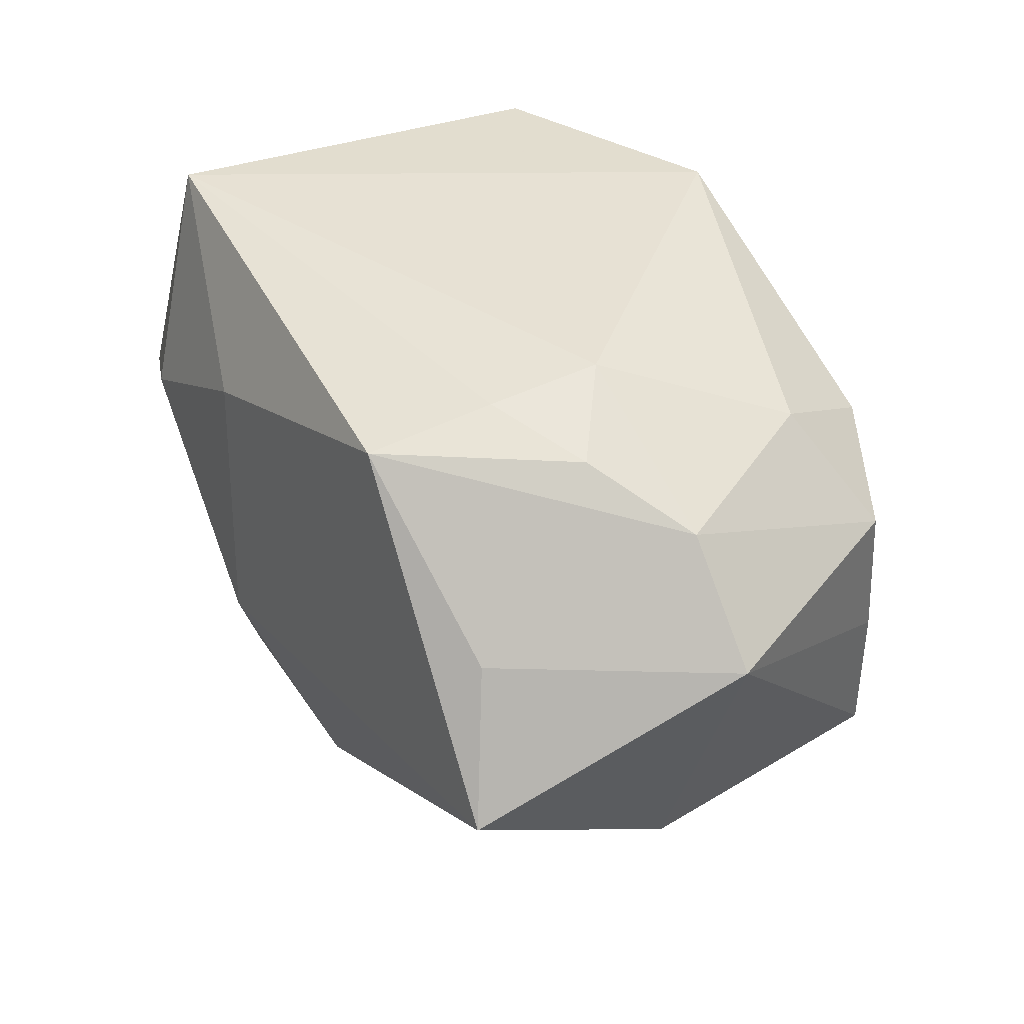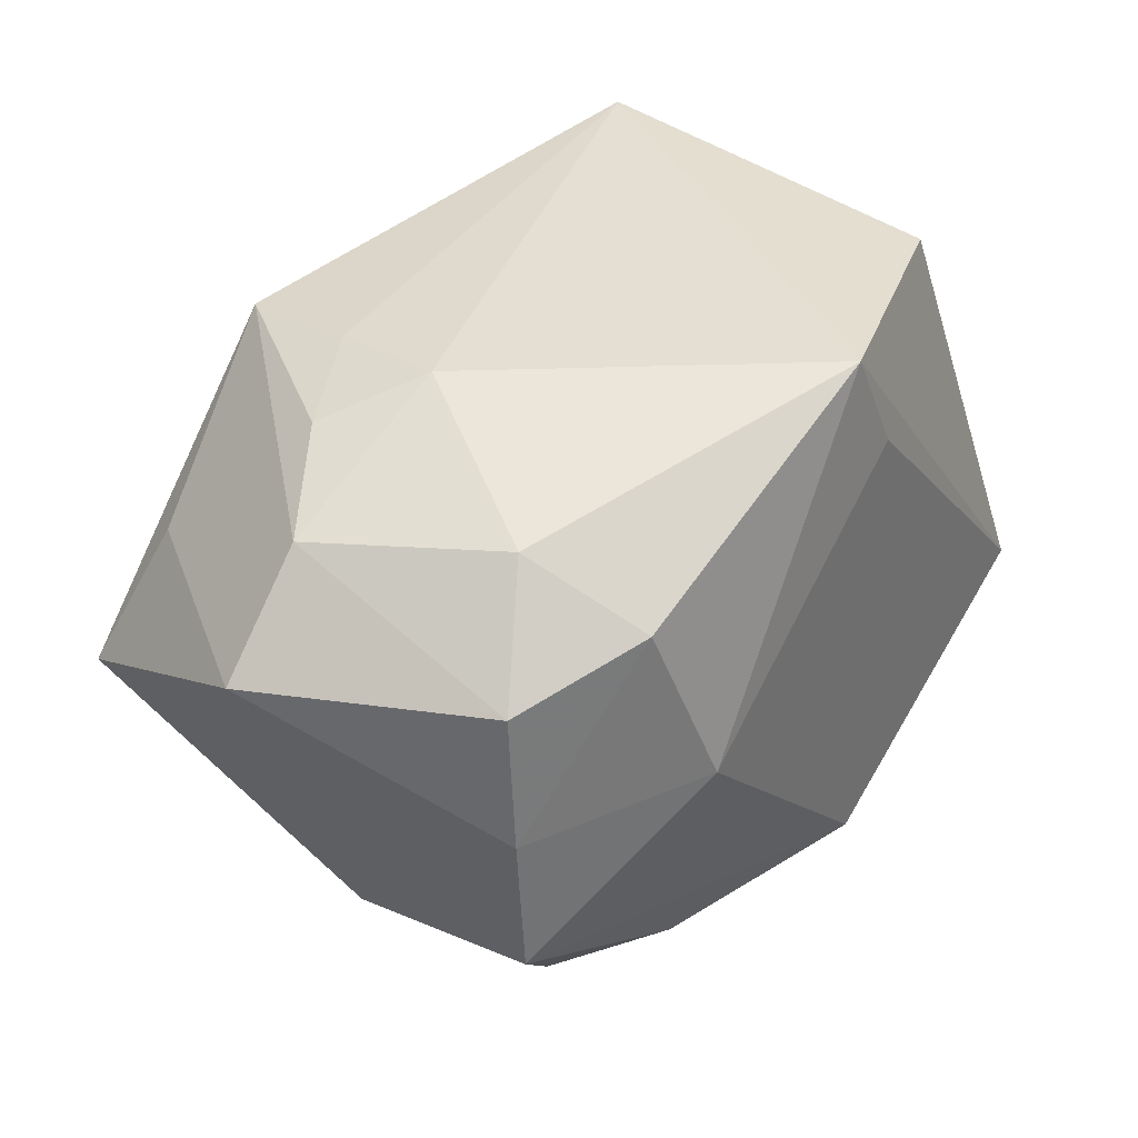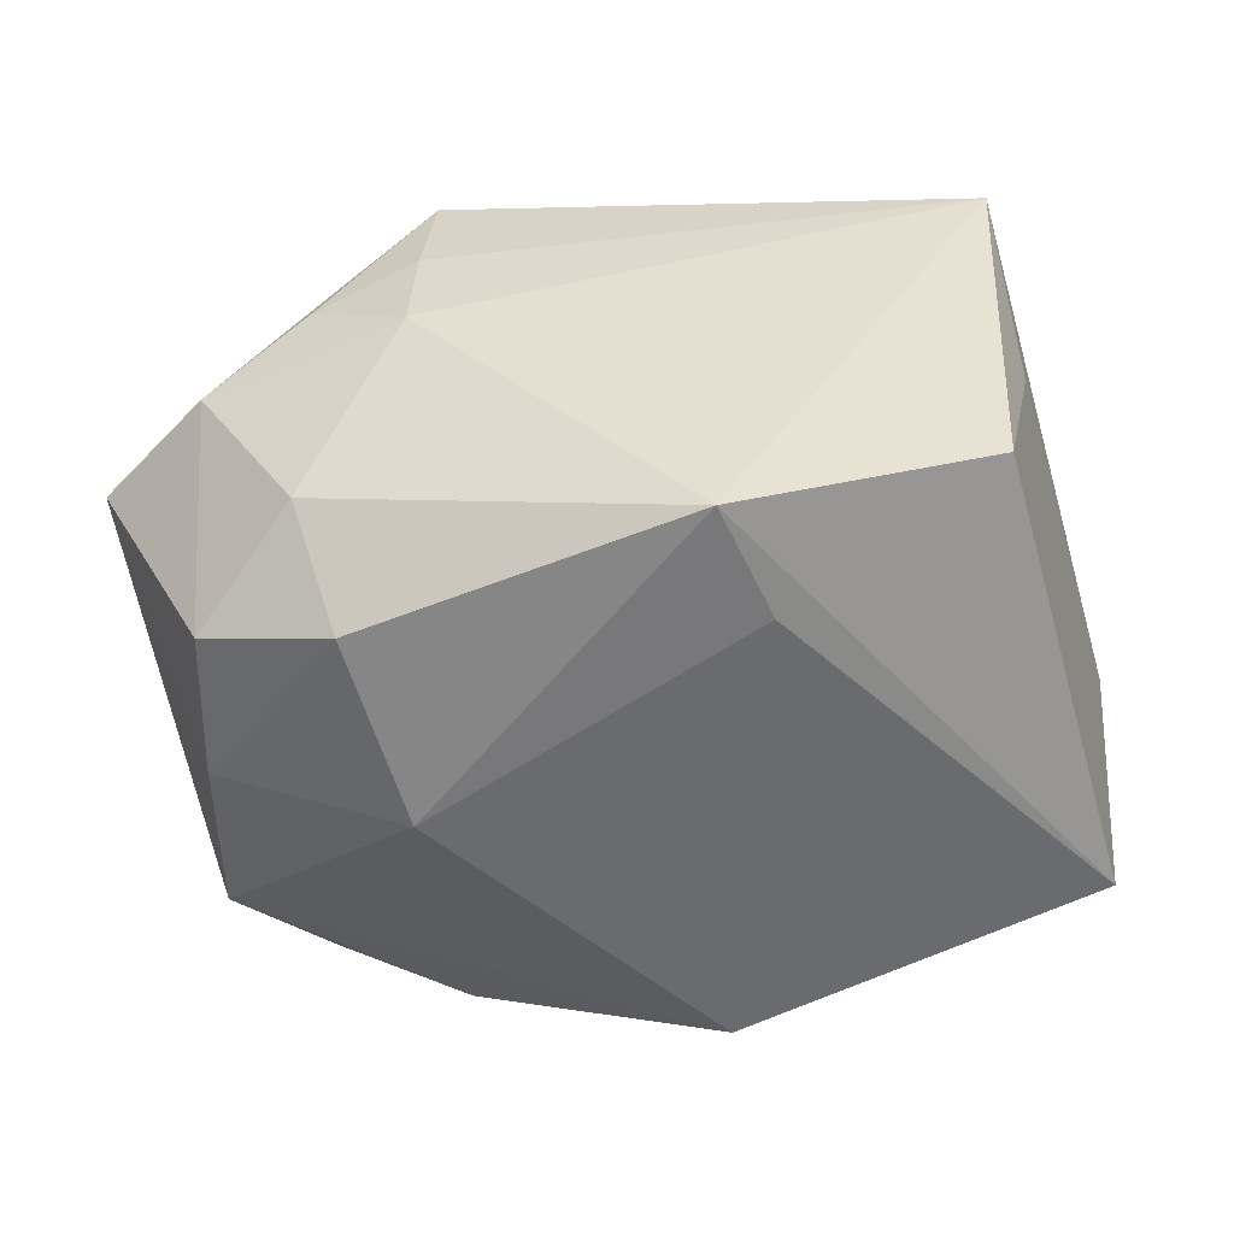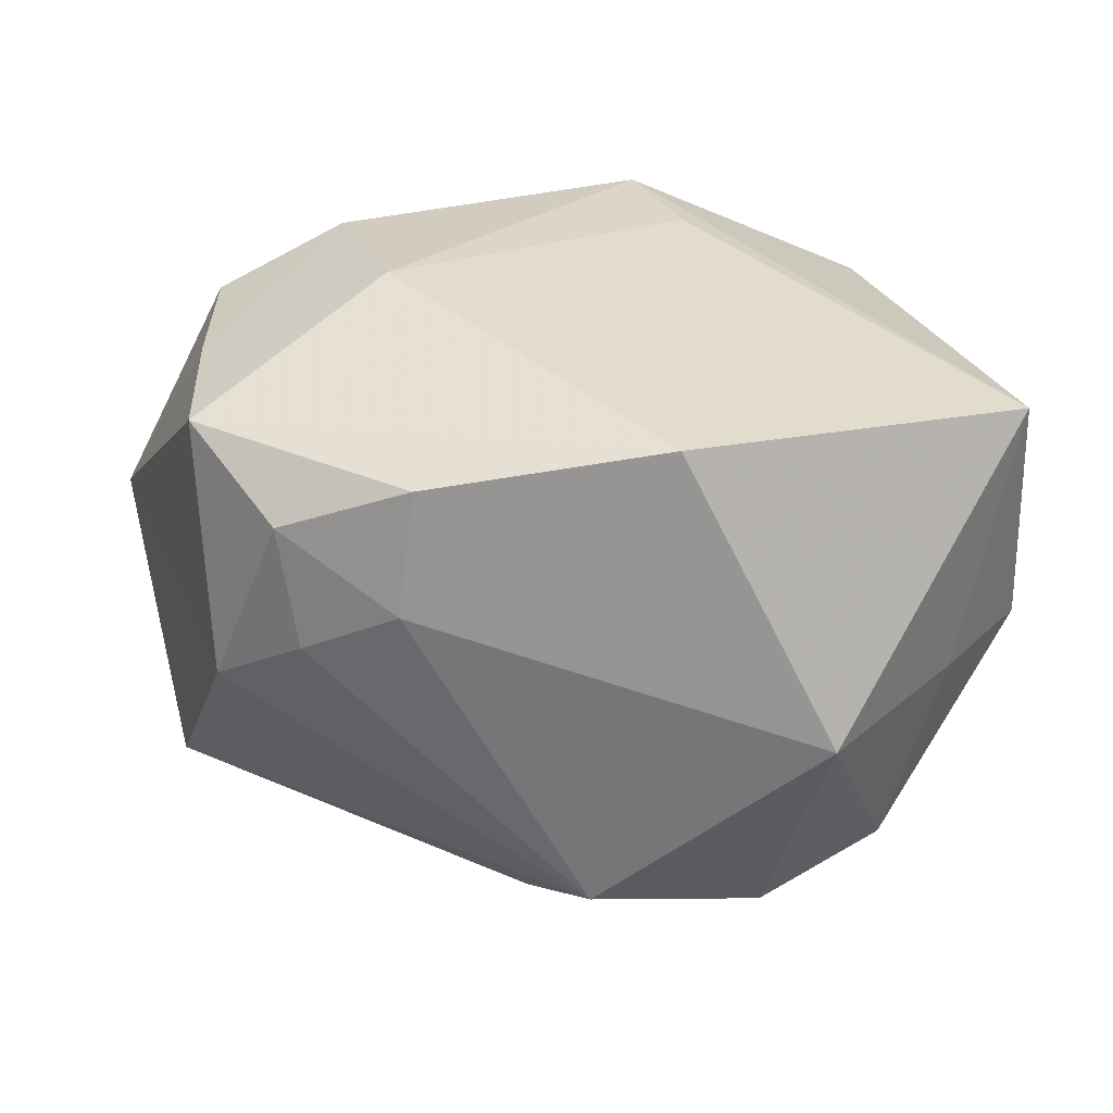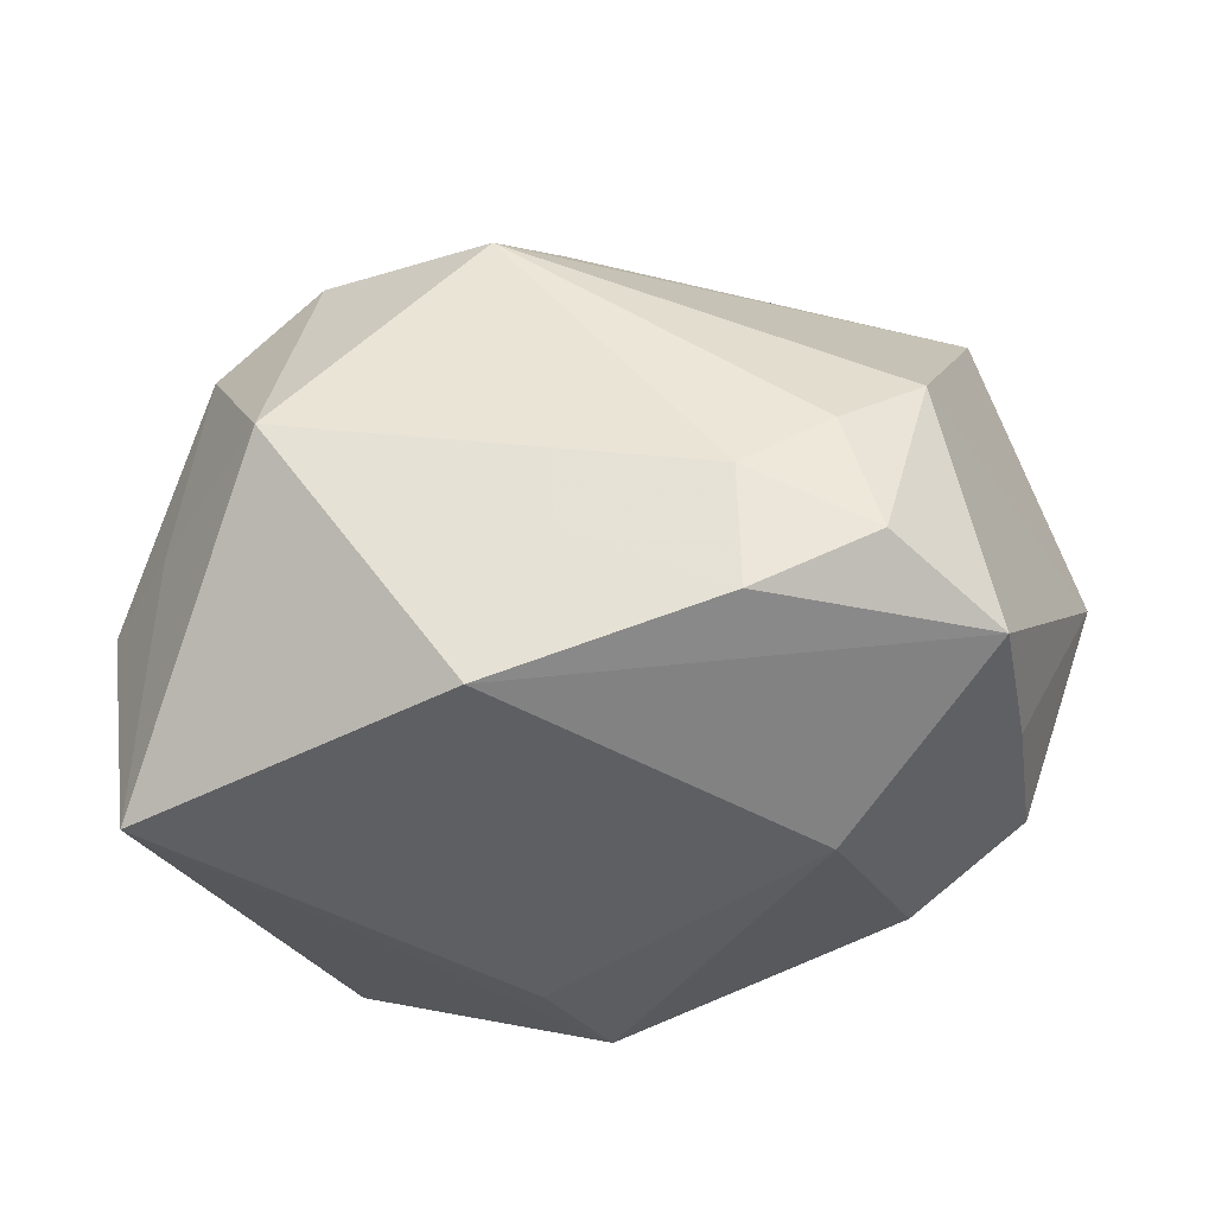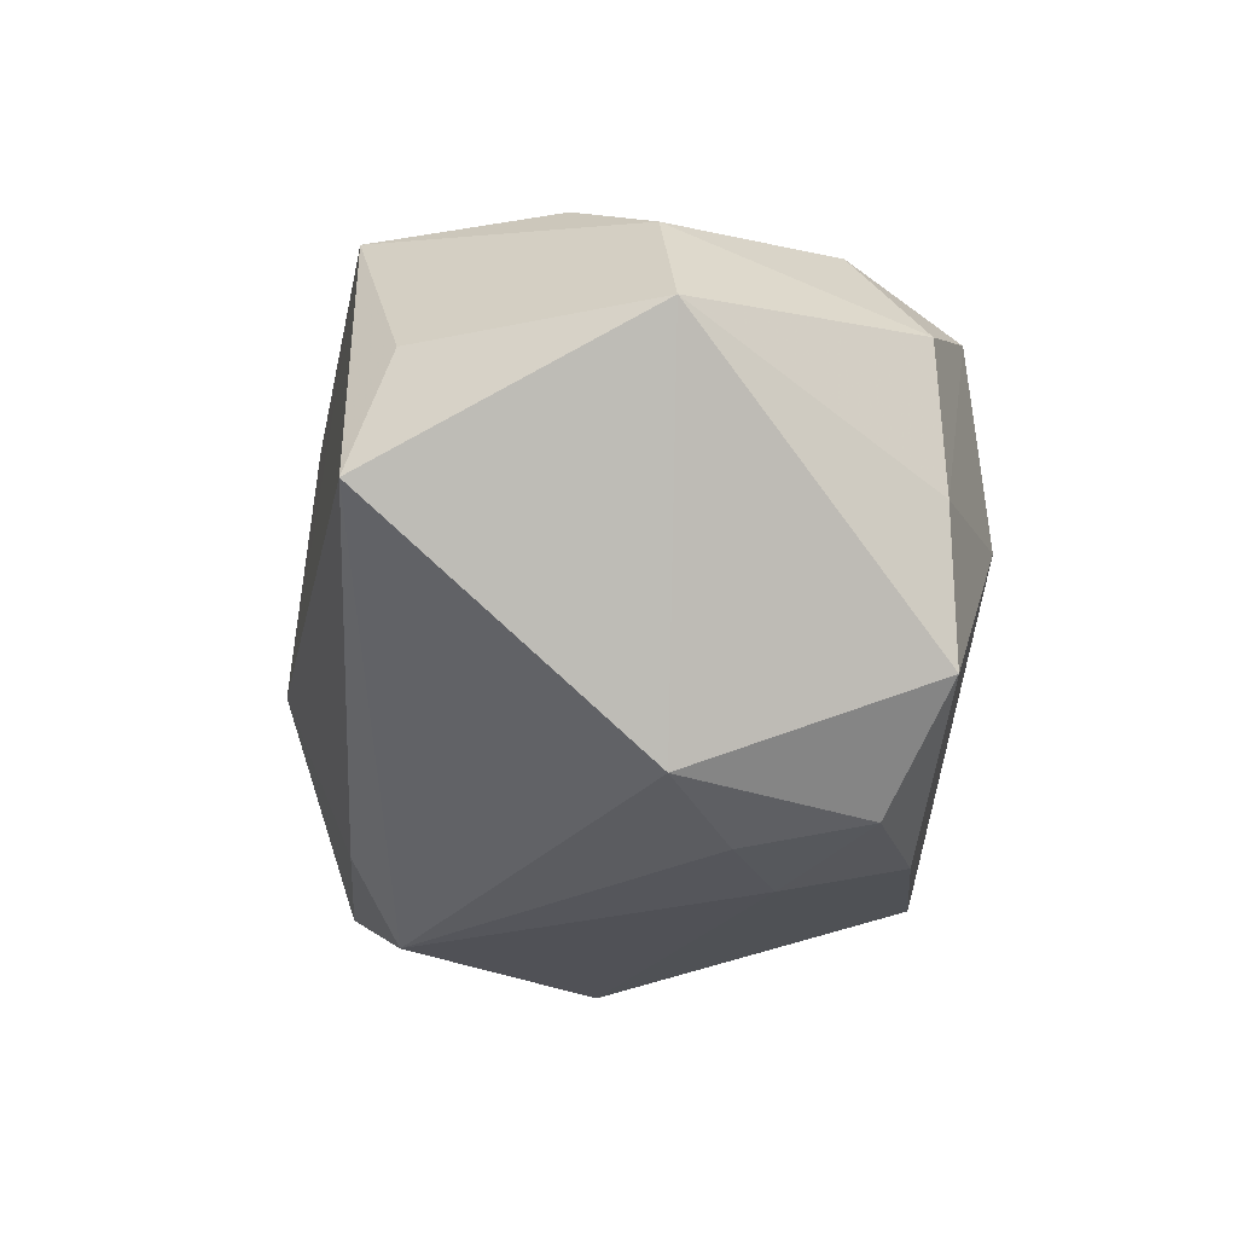
<metadata>
{"format":"obj","ext":"obj","renderer":"f3d","projection":"perspective","resolution":1024,"background":"white","views":[{"elev":39.6,"azim":55.4,"up":"+Y"},{"elev":36.9,"azim":124.2,"up":"+Y"},{"elev":37.5,"azim":174.2,"up":"+Y"},{"elev":-55.6,"azim":173.2,"up":"+Y"},{"elev":-41.9,"azim":9.6,"up":"+Z"},{"elev":-15.3,"azim":78.5,"up":"+Y"}]}
</metadata>
<code>
v -0.04026 0.00155 0.02067
v 0.0204 -0.02054 0.0161
v -0.005041 -0.02628 -0.02777
v 0.03314 -0.02258 0.003127
v -0.002529 0.02871 -0.02636
v 0.02933 0.02229 -0.01291
v 0.002153 -0.0244 0.02393
v 0.02551 -0.02684 -0.003722
v -0.03211 0.02234 -0.001865
v 0.01704 -0.02633 -0.02105
v -0.02916 0.007181 0.02556
v -0.007201 0.01844 -0.02742
v -0.01994 -0.02639 0.02127
v 0.02869 -0.0249 -0.01494
v -0.0325 0.02871 0.01816
v 0.0179 0.02776 0.01386
v -0.04172 -0.009499 -0.00348
v 0.01575 0.02597 0.02588
v 0.0213 3.87e-05 -0.02776
v -0.02663 0.02734 -0.01963
v 0.02642 0.01657 -0.02398
v -0.003214 -0.03128 0.0189
v -0.008054 -0.008259 0.02906
v 0.03162 0.01082 0.02431
v 0.03781 -0.00226 0.02906
v -0.01174 0.01644 0.02643
v -0.03437 -0.01886 -0.003017
v -0.03736 -0.01223 -0.0274
v 0.0379 -0.0009785 -0.01833
v 0.03695 0.02081 0.004471
v 0.01711 -0.02866 -0.009372
v 0.03744 -0.0148 -0.01879
v 0.04601 0.01101 0.005082
v 0.02737 0.02534 0.009868
v -0.03057 -0.02269 0.01463
v 0.03772 0.01251 -0.01756
v -0.0225 -0.03273 -0.002239
v 0.01938 0.02871 0.003031
f 15 5 20
f 19 32 3
f 23 7 25
f 17 15 9
f 9 15 20
f 17 35 1
f 1 15 17
f 13 7 23
f 13 1 35
f 13 35 37
f 27 35 17
f 37 35 27
f 20 5 28
f 17 9 28
f 28 9 20
f 28 3 37
f 28 27 17
f 37 27 28
f 19 5 21
f 29 32 19
f 19 21 29
f 29 21 36
f 33 32 29
f 29 36 33
f 24 25 33
f 8 31 14
f 15 1 11
f 11 13 23
f 1 13 11
f 14 31 10
f 10 32 14
f 10 3 32
f 37 3 10
f 10 31 37
f 22 13 37
f 7 13 22
f 37 31 22
f 31 8 22
f 22 25 7
f 12 5 19
f 12 28 5
f 19 3 12
f 3 28 12
f 36 21 6
f 6 21 5
f 25 24 18
f 23 25 18
f 16 15 18
f 18 24 33
f 14 32 4
f 4 8 14
f 4 32 33
f 33 25 4
f 4 22 8
f 16 18 34
f 33 36 30
f 36 6 30
f 30 18 33
f 30 34 18
f 26 11 23
f 23 18 26
f 15 11 26
f 26 18 15
f 25 22 2
f 2 4 25
f 22 4 2
f 38 6 5
f 16 34 38
f 38 30 6
f 34 30 38
f 5 15 38
f 38 15 16

</code>
